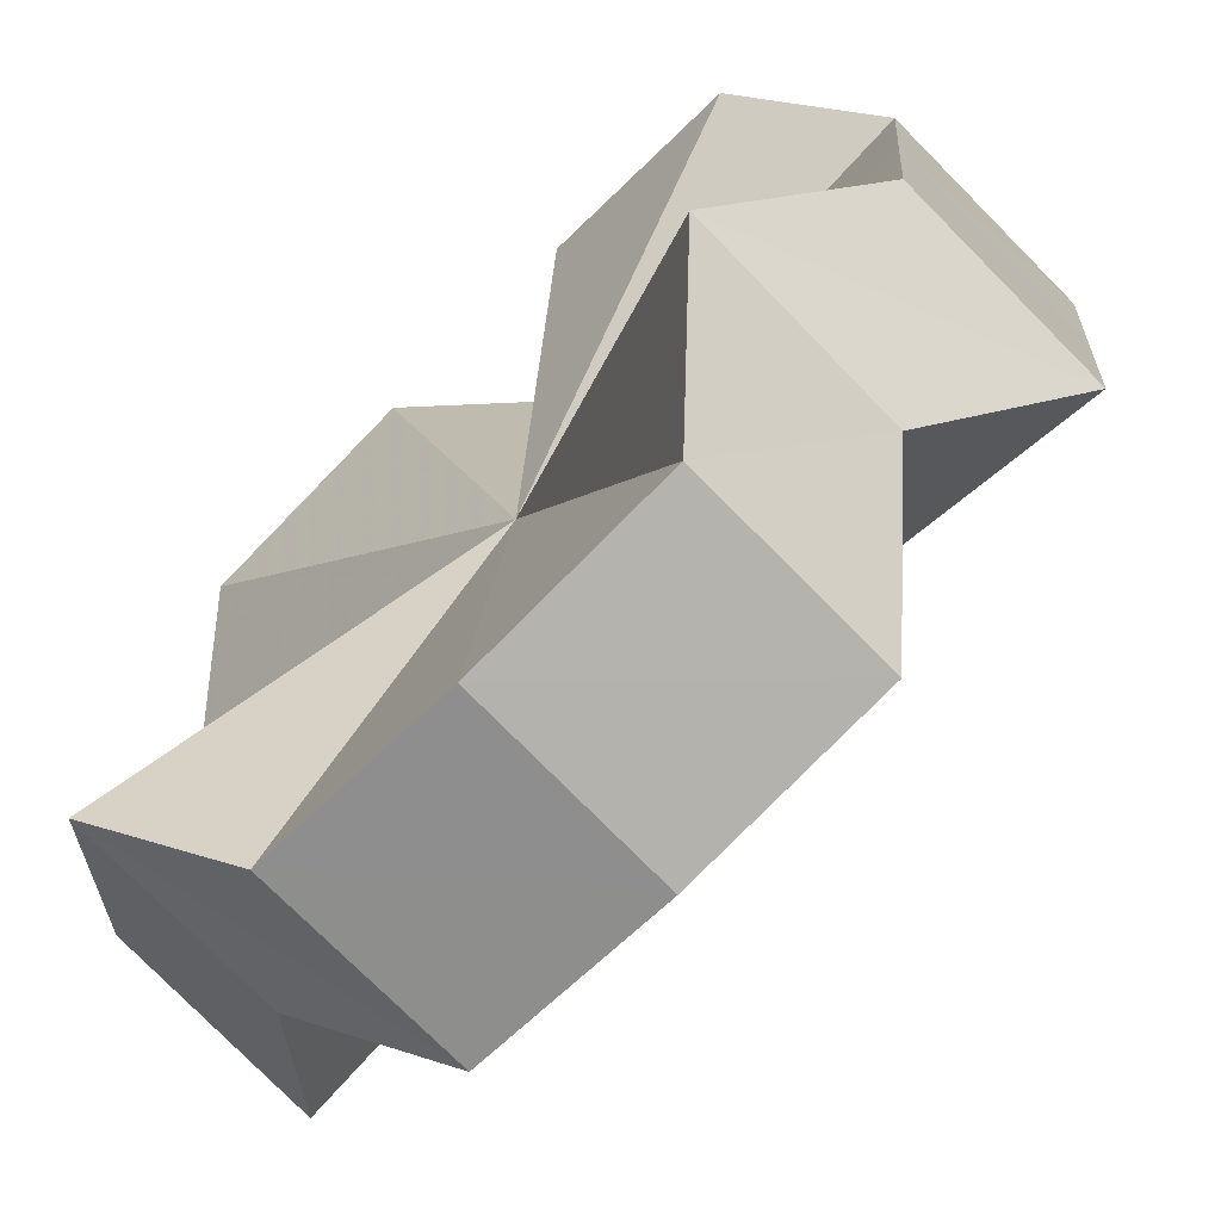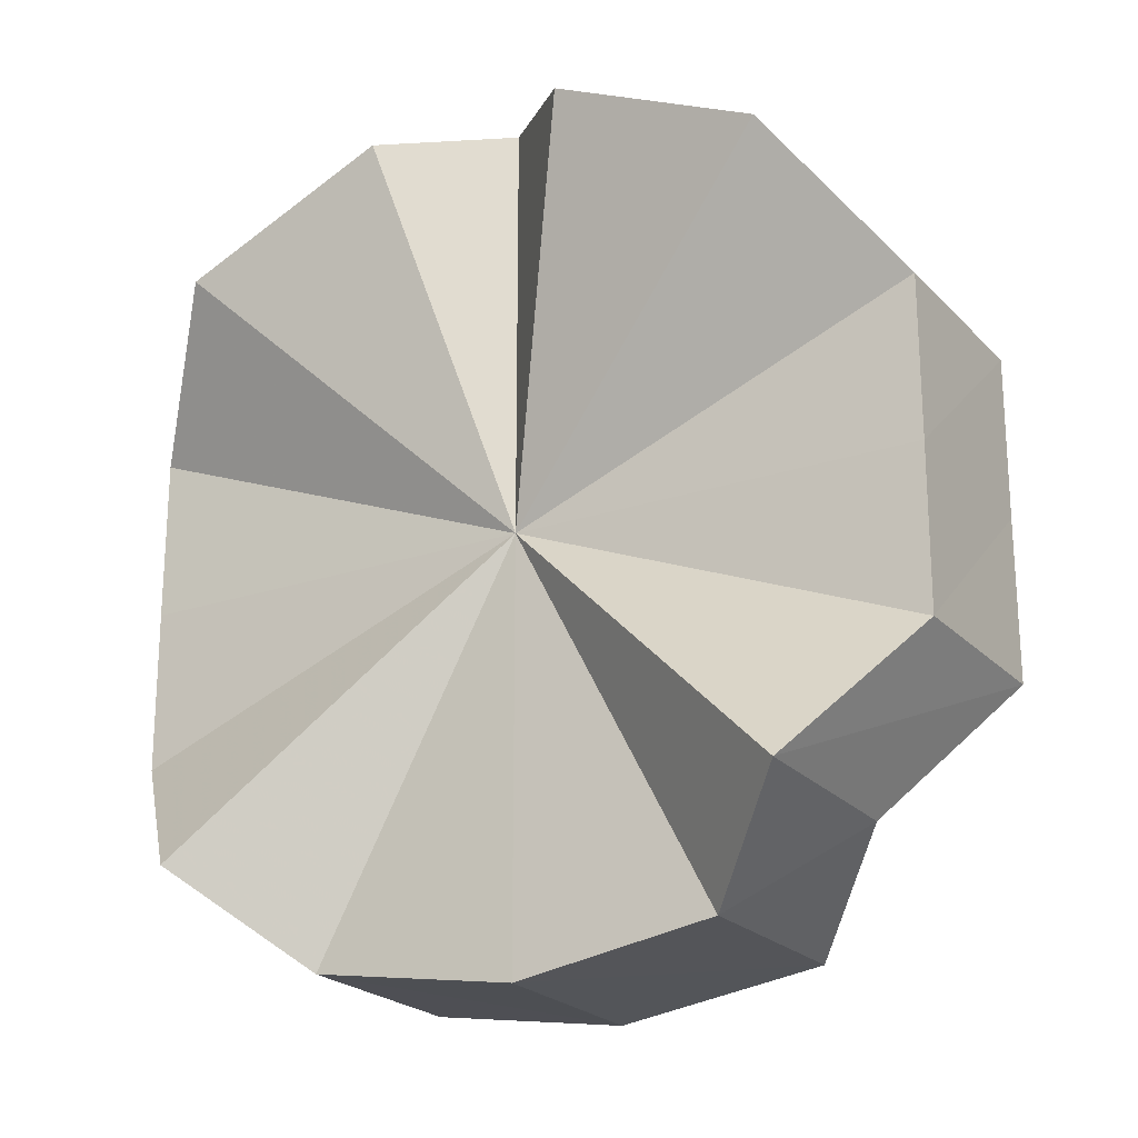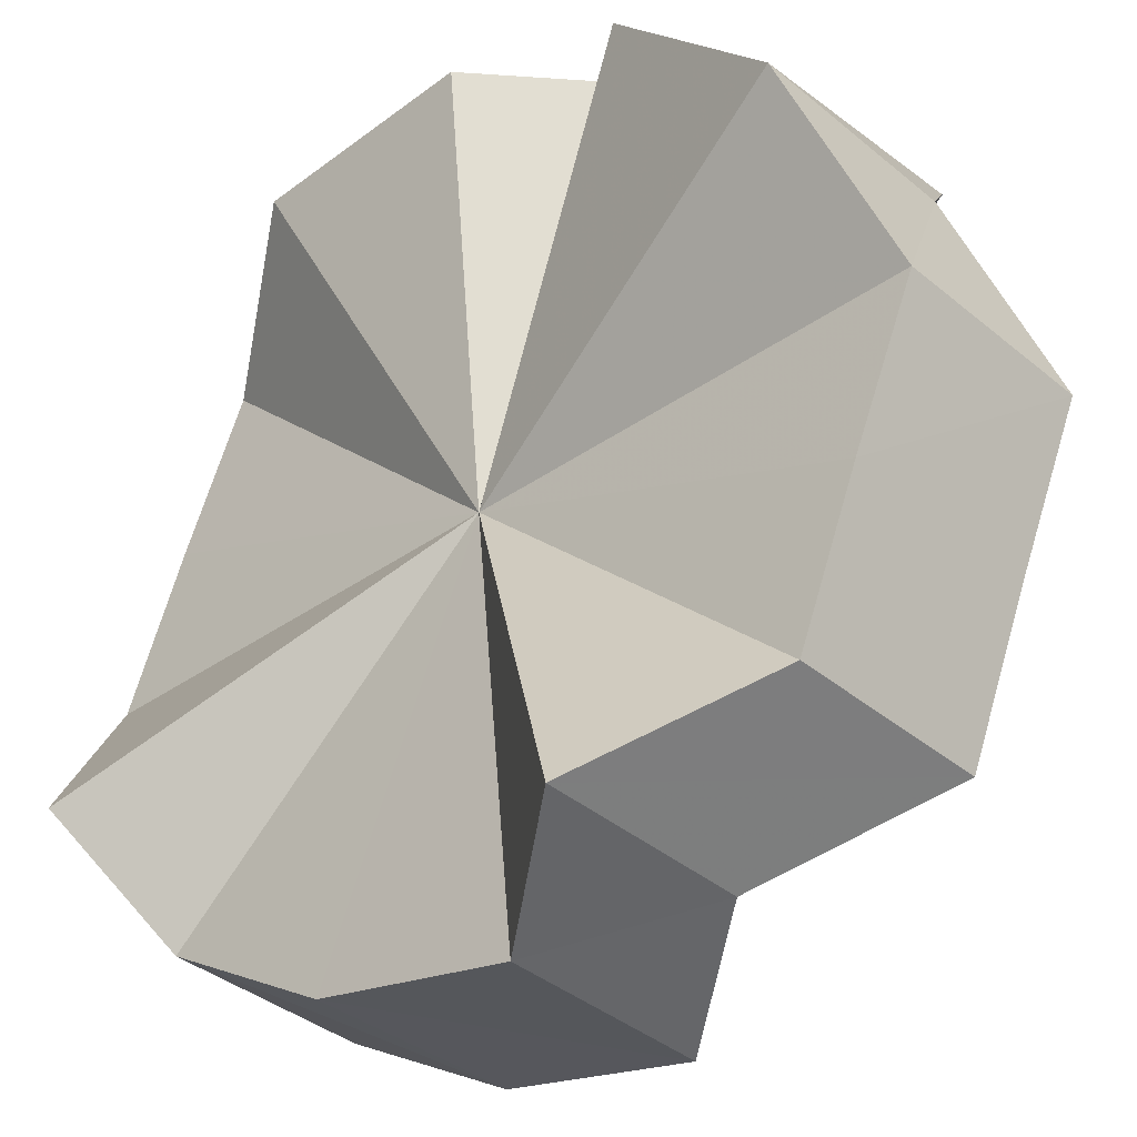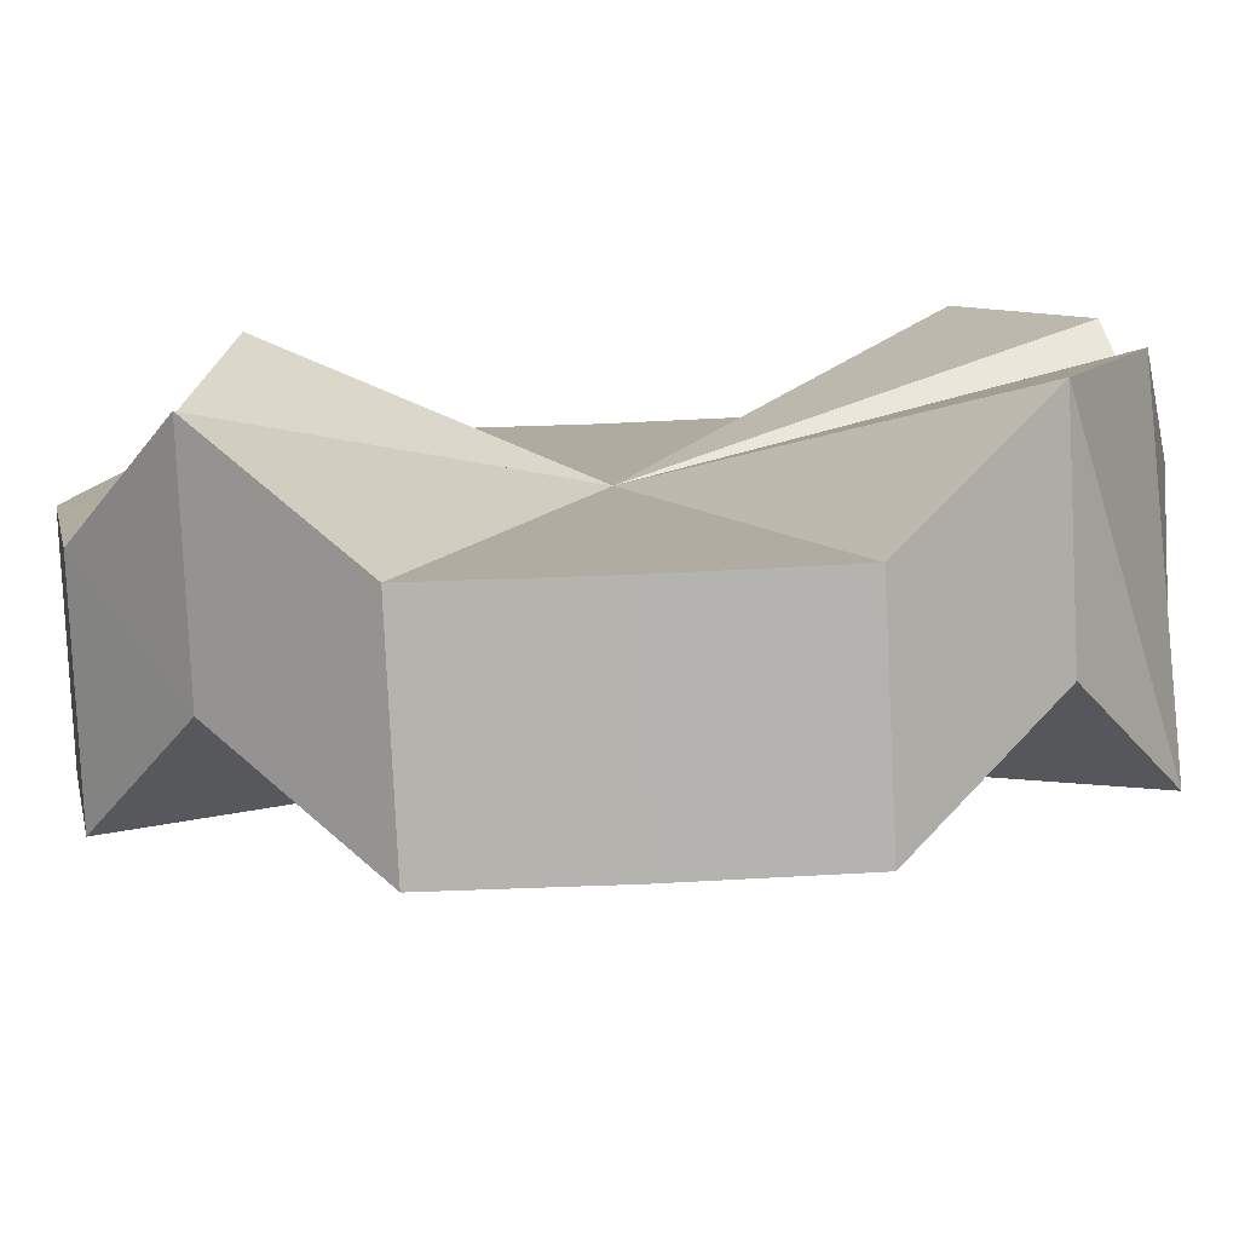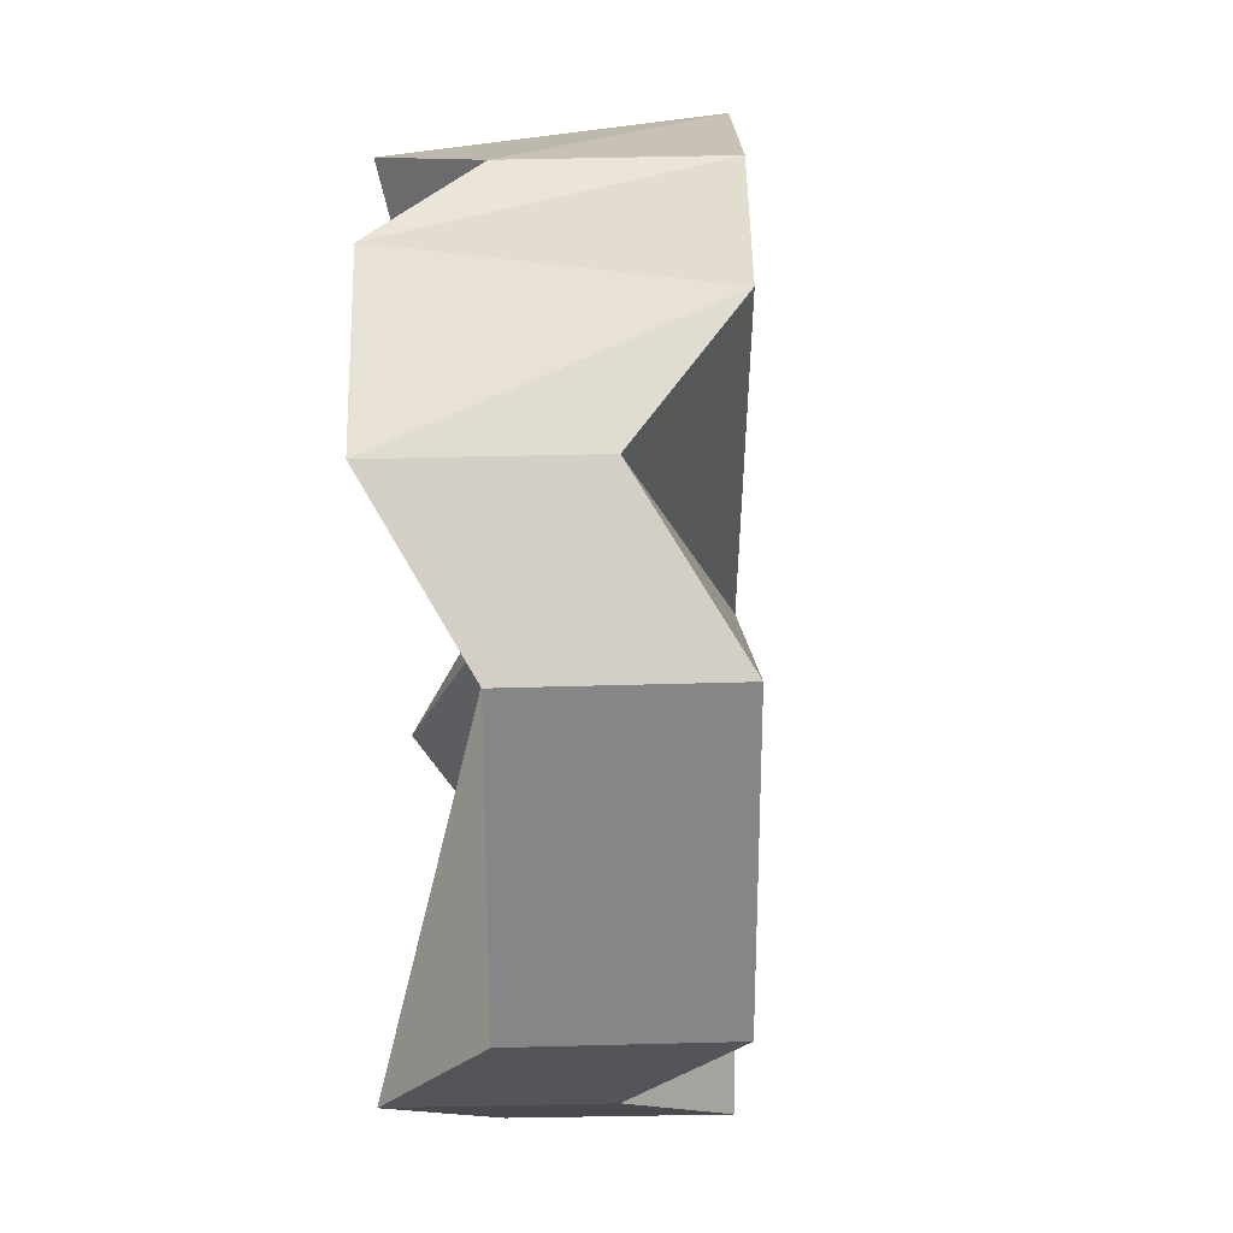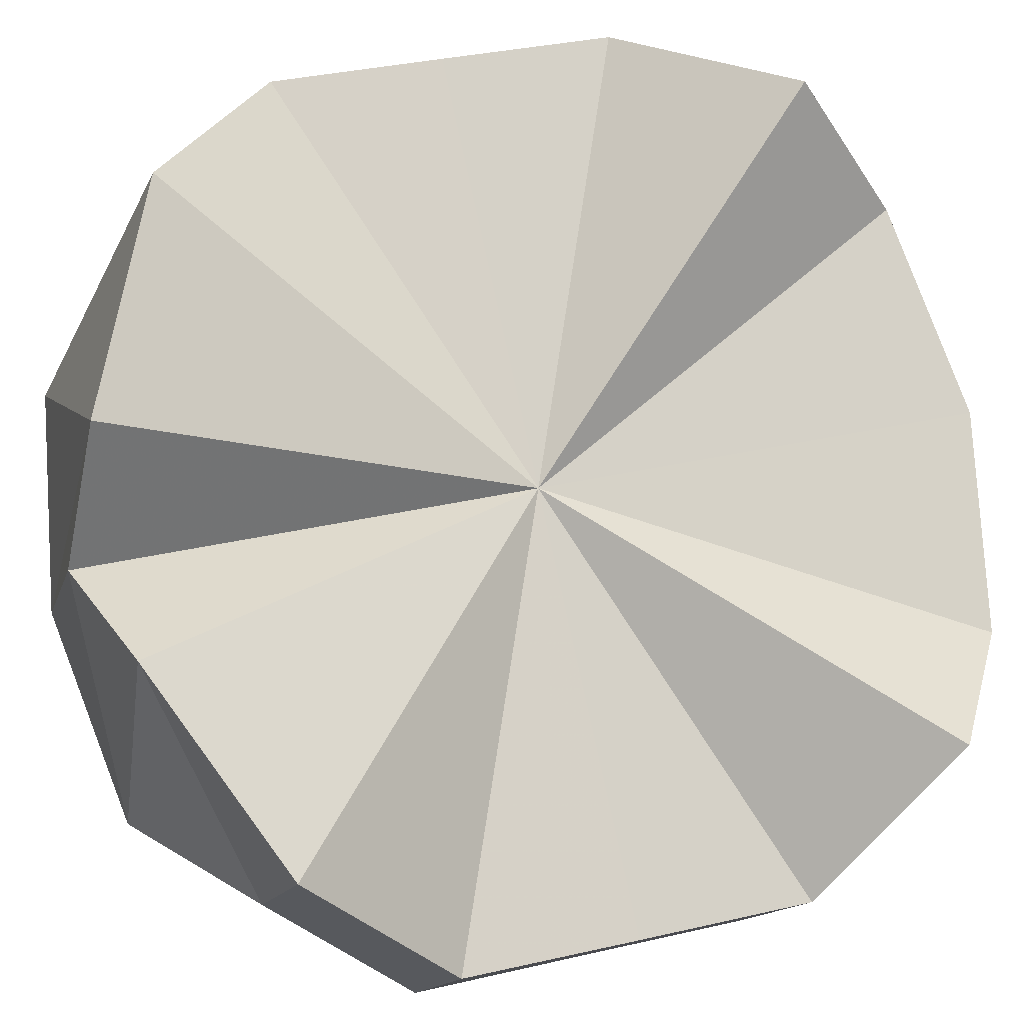
<metadata>
{"format":"obj","ext":"obj","renderer":"f3d","projection":"perspective","resolution":1024,"background":"white","views":[{"elev":16.2,"azim":-176.3,"up":"+Y"},{"elev":-22.6,"azim":165.0,"up":"+Z"},{"elev":67.8,"azim":-163.6,"up":"+Y"},{"elev":55.2,"azim":-92.8,"up":"+Y"},{"elev":28.1,"azim":-135.8,"up":"+Z"},{"elev":33.8,"azim":72.4,"up":"+Y"}]}
</metadata>
<code>
o 29067
v 2221 1866 7.961
v 2221 1866 7.972
v 2221 1866 7.961
v 2221 1866 7.981
v 2221 1866 7.972
v 2221 1866 7.95
v 2221 1866 7.949
v 2221 1866 7.988
v 2221 1866 7.981
v 2221 1866 7.94
v 2221 1866 7.94
v 2221 1866 7.99
v 2221 1866 7.988
v 2221 1866 7.934
v 2221 1866 7.933
v 2221 1866 7.988
v 2221 1866 7.99
v 2221 1866 7.931
v 2221 1866 7.931
v 2221 1866 7.981
v 2221 1866 7.988
v 2221 1866 7.934
v 2221 1866 7.933
v 2221 1866 7.972
v 2221 1866 7.981
v 2221 1866 7.94
v 2221 1866 7.94
v 2221 1866 7.961
v 2221 1866 7.972
v 2221 1866 7.95
v 2221 1866 7.949
v 2221 1866 7.961
v 2221 1866 7.961
v 2221 1866 7.972
v 2221 1866 7.972
v 2221 1866 7.981
v 2221 1866 7.981
v 2221 1866 7.949
v 2221 1866 7.961
v 2221 1866 7.94
v 2221 1866 7.95
v 2221 1866 7.988
v 2221 1866 7.988
v 2221 1866 7.933
v 2221 1866 7.94
v 2221 1866 7.931
v 2221 1866 7.934
v 2221 1866 7.99
v 2221 1866 7.99
v 2221 1866 7.933
v 2221 1866 7.931
v 2221 1866 7.94
v 2221 1866 7.934
v 2221 1866 7.988
v 2221 1866 7.988
v 2221 1866 7.949
v 2221 1866 7.94
v 2221 1866 7.961
v 2221 1866 7.95
v 2221 1866 7.981
v 2221 1866 7.981
v 2221 1866 7.972
v 2221 1866 7.961
v 2221 1866 7.972
v 2221 1866 7.961
v 2221 1866 7.972
v 2221 1866 7.961
v 2221 1866 7.981
v 2221 1866 7.95
v 2221 1866 7.988
v 2221 1866 7.94
v 2221 1866 7.99
v 2221 1866 7.934
v 2221 1866 7.988
v 2221 1866 7.931
v 2221 1866 7.981
v 2221 1866 7.934
v 2221 1866 7.972
v 2221 1866 7.94
v 2221 1866 7.961
v 2221 1866 7.95
v 2221 1866 7.961
v 2221 1866 7.961
v 2221 1866 7.972
v 2221 1866 7.949
v 2221 1866 7.981
v 2221 1866 7.94
v 2221 1866 7.988
v 2221 1866 7.961
v 2221 1866 7.99
v 2221 1866 7.933
v 2221 1866 7.931
v 2221 1866 7.933
v 2221 1866 7.94
v 2221 1866 7.949
v 2221 1866 7.961
v 2221 1866 7.972
v 2221 1866 7.981
v 2221 1866 7.988
v 2221 1866 7.961
v 2221 1866 7.99
f 1 2 3
f 2 4 5
f 6 1 7
f 4 8 9
f 10 6 11
f 8 12 13
f 14 10 15
f 12 16 17
f 18 14 19
f 16 20 21
f 22 18 23
f 20 24 25
f 26 22 27
f 24 28 29
f 30 26 31
f 28 30 32
f 33 34 35
f 35 36 37
f 38 39 33
f 40 41 38
f 37 42 43
f 44 45 40
f 46 47 44
f 43 48 49
f 50 51 46
f 52 53 50
f 49 54 55
f 56 57 52
f 58 59 56
f 55 60 61
f 62 63 58
f 61 64 62
f 65 66 67
f 65 68 66
f 65 67 69
f 65 70 68
f 65 69 71
f 65 72 70
f 65 71 73
f 65 74 72
f 65 73 75
f 65 76 74
f 65 75 77
f 65 78 76
f 65 77 79
f 65 80 78
f 65 79 81
f 65 81 80
f 82 83 84
f 82 85 83
f 82 84 86
f 82 87 85
f 82 86 88
f 89 88 90
f 82 91 87
f 82 92 91
f 82 93 92
f 82 94 93
f 82 95 94
f 82 96 95
f 82 97 96
f 82 98 97
f 82 99 98
f 100 101 99

</code>
